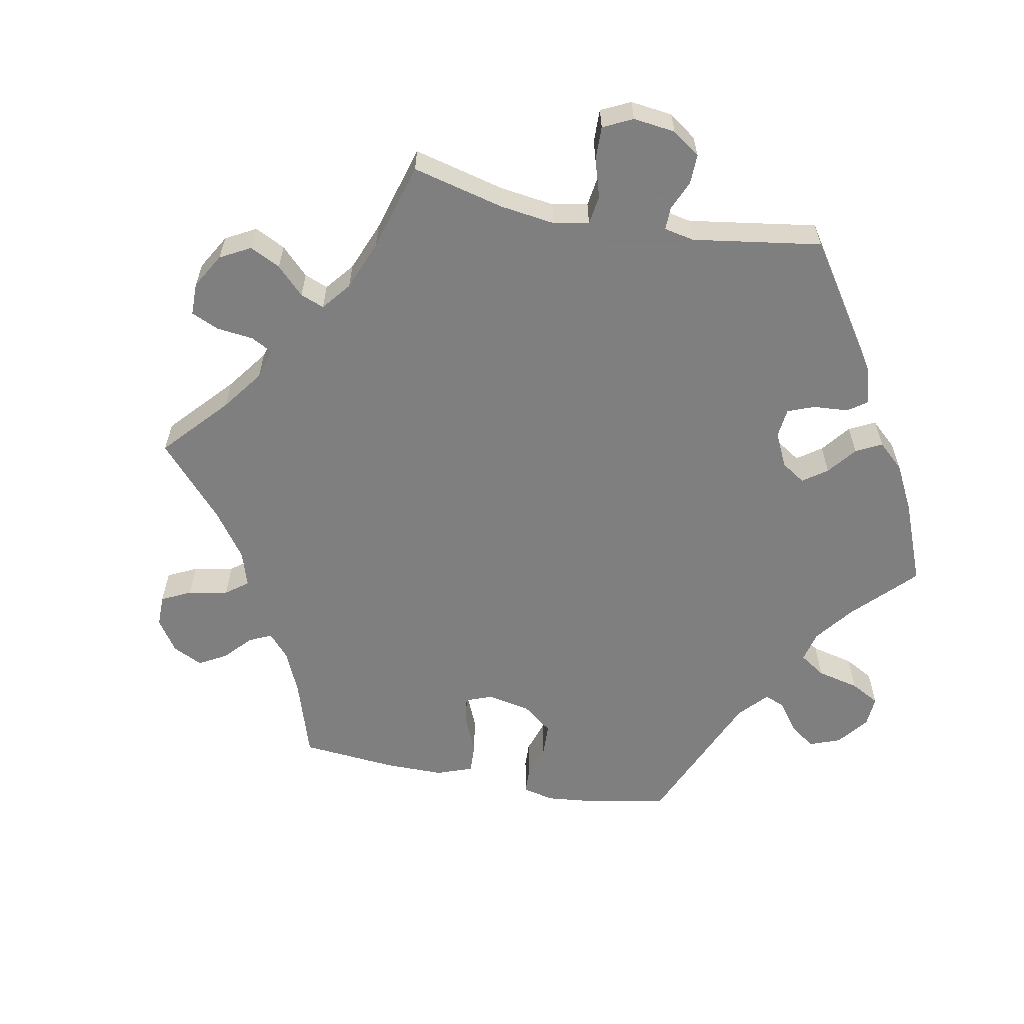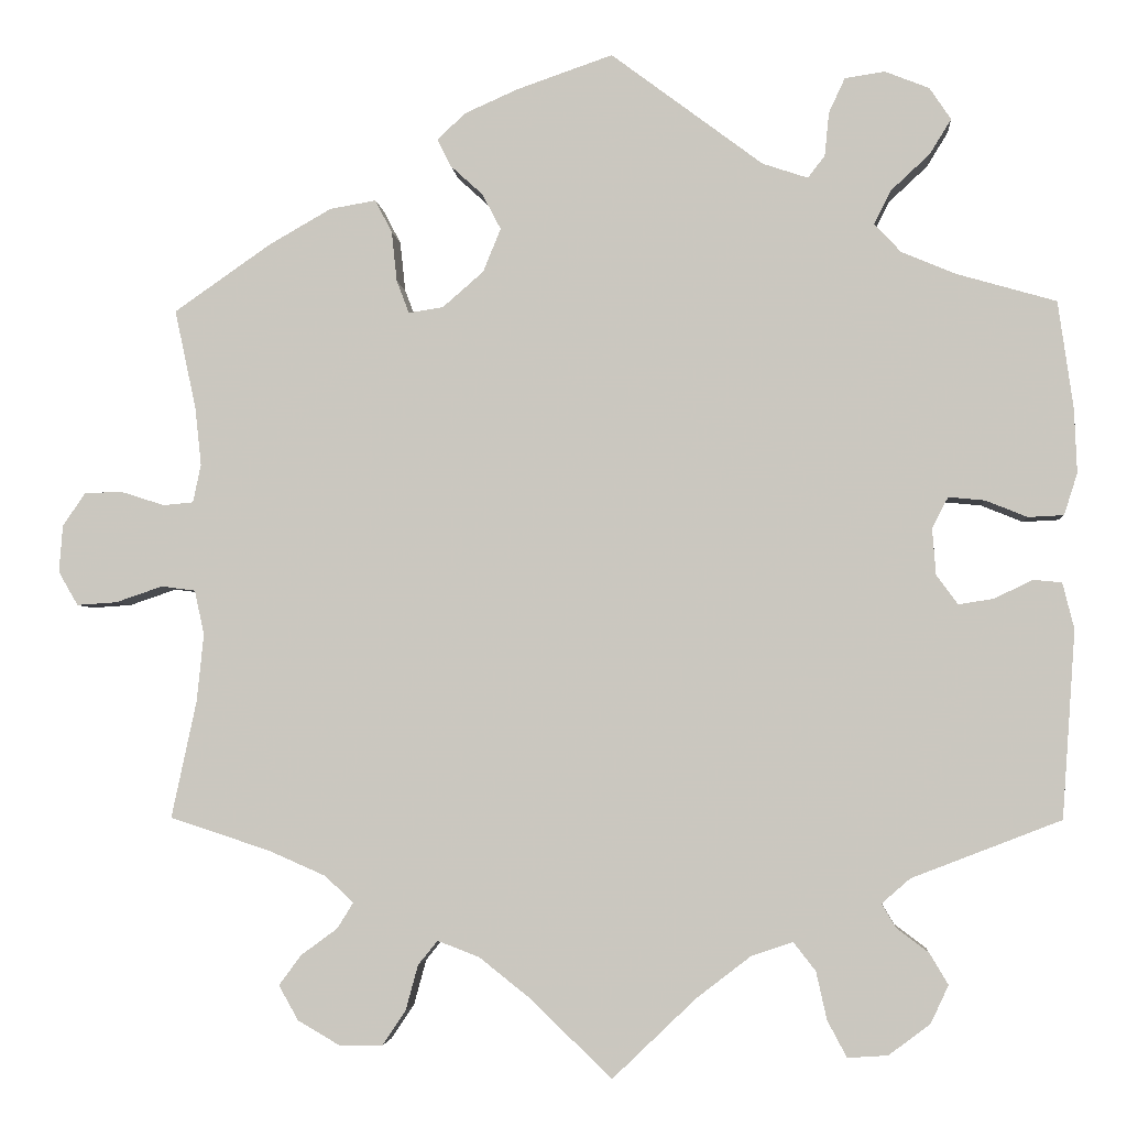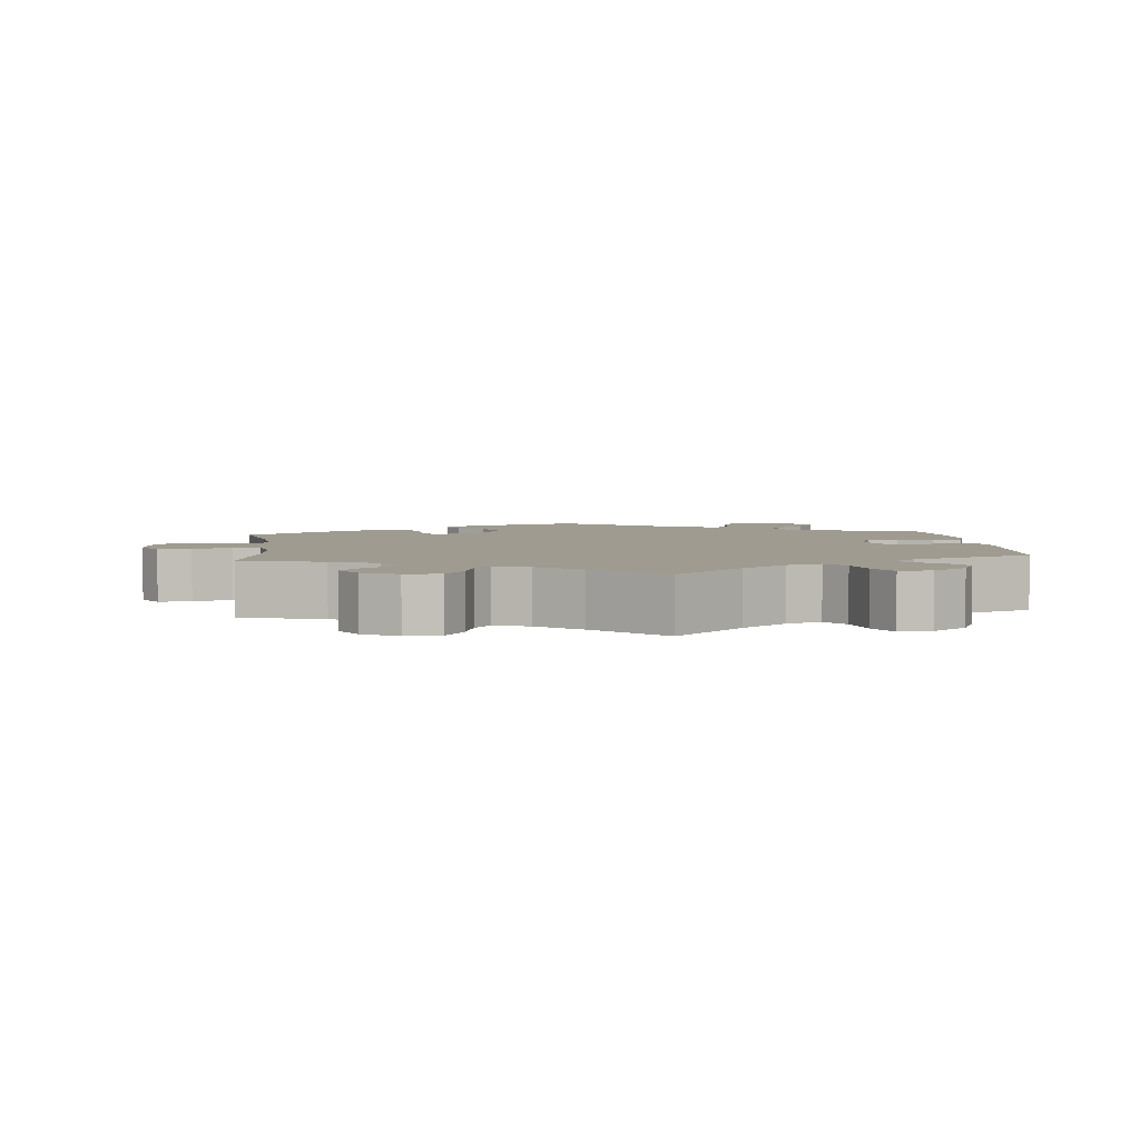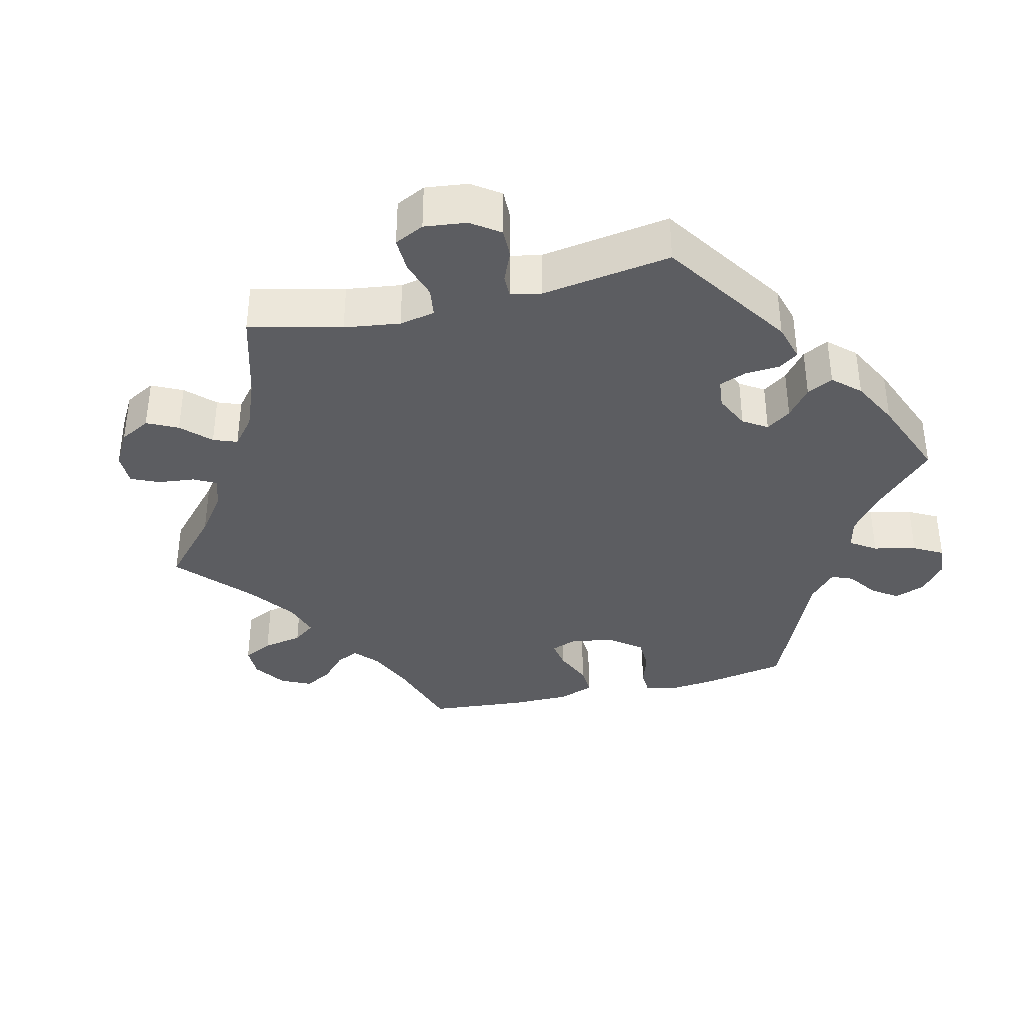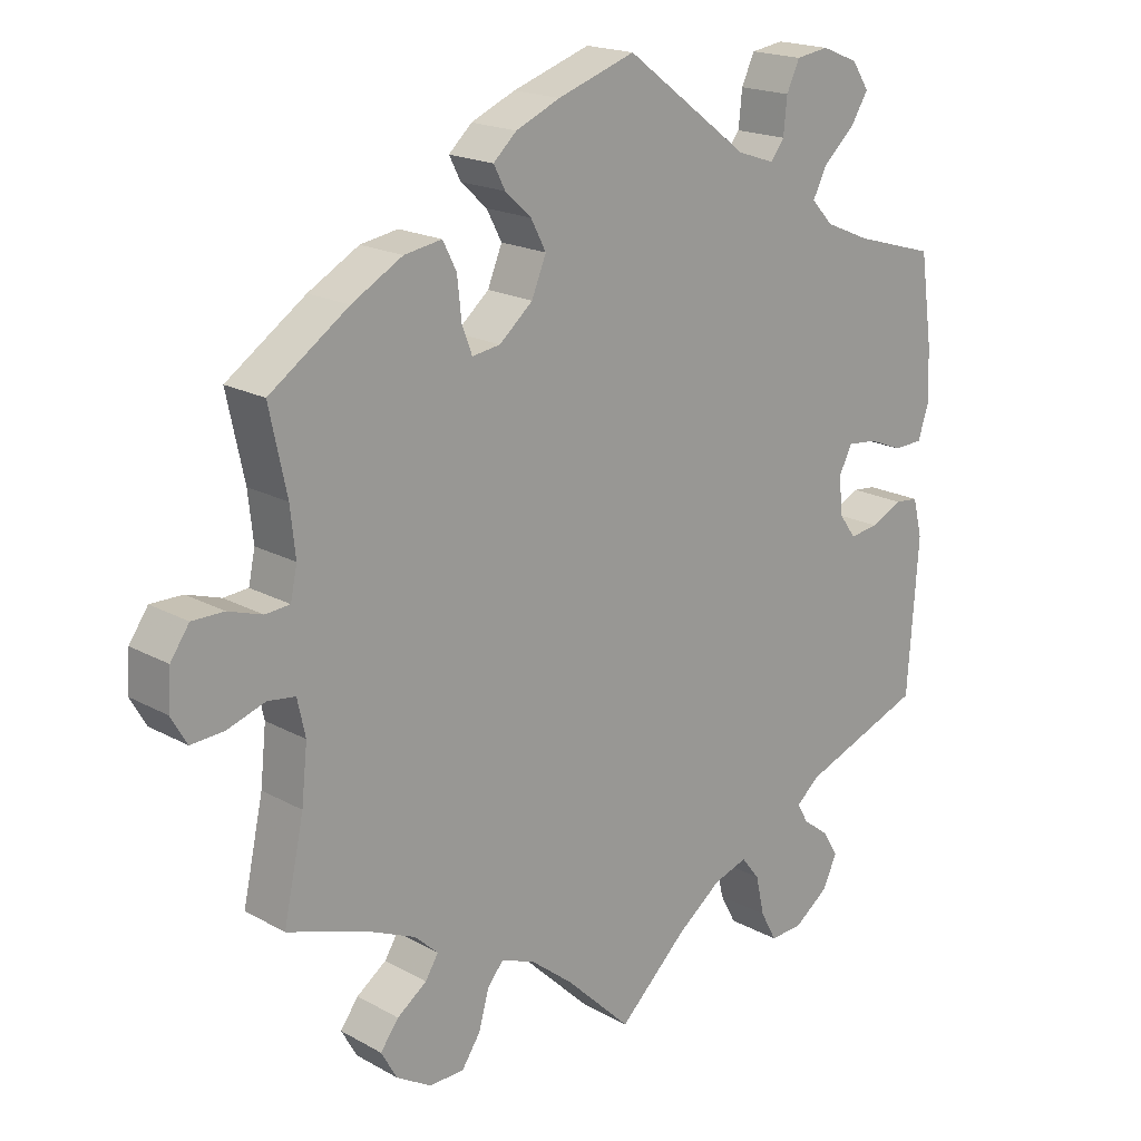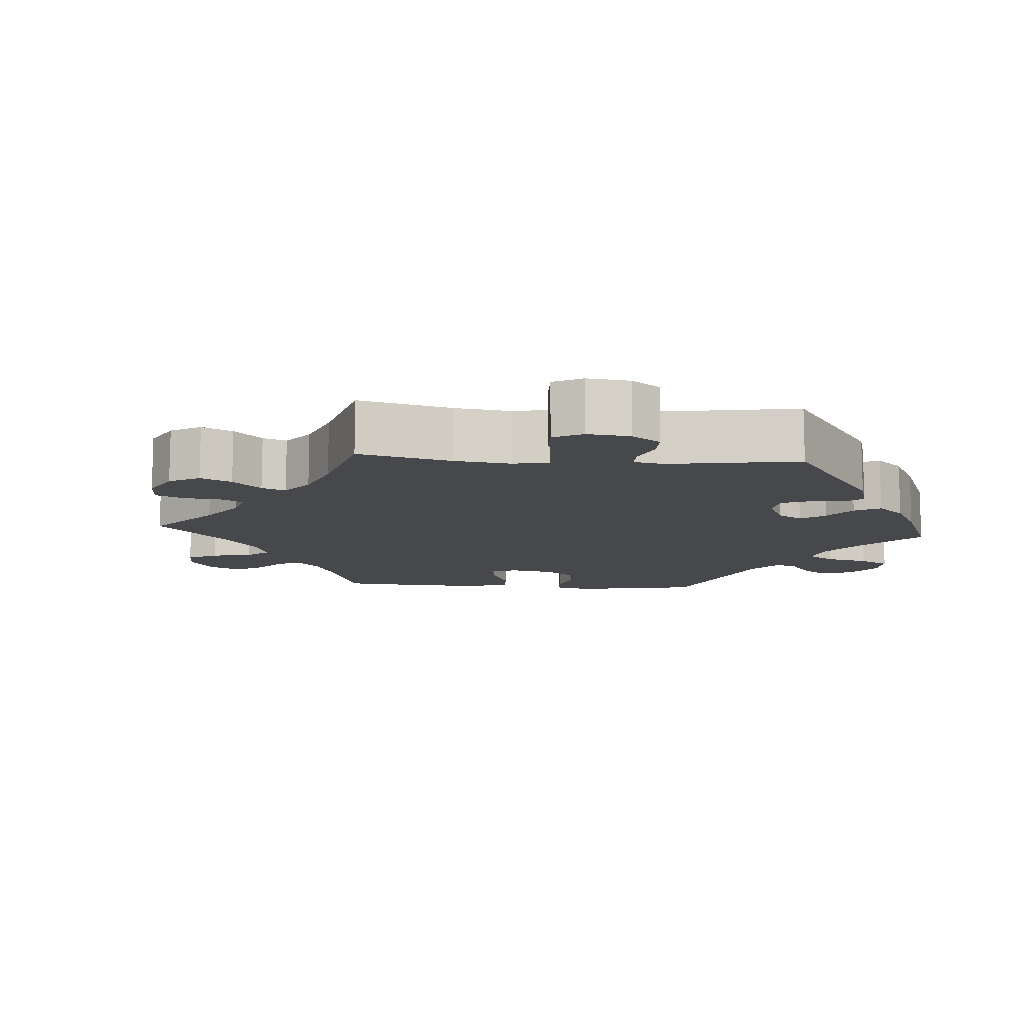
<metadata>
{"format":"obj","ext":"obj","renderer":"f3d","projection":"perspective","resolution":1024,"background":"white","views":[{"elev":-59.9,"azim":-161.1,"up":"+Y"},{"elev":-3.5,"azim":-175.3,"up":"+Z"},{"elev":4.0,"azim":173.9,"up":"+Y"},{"elev":-36.9,"azim":-136.6,"up":"+Y"},{"elev":18.6,"azim":136.7,"up":"+Z"},{"elev":-11.4,"azim":-154.3,"up":"+Y"}]}
</metadata>
<code>
v -0.389 0.07 0.321
v -0.327 0.07 0.347
v -0.297 0.07 0.379
v -0.316 0.07 0.417
v -0.36 0.07 0.458
v -0.384 0.07 0.497
v -0.36 0.07 0.533
v -0.31 0.07 0.553
v -0.265 0.07 0.546
v -0.247 0.07 0.507
v -0.242 0.07 0.458
v -0.223 0.07 0.433
v -0.172 0.07 0.45
v -0.001 0.07 0.578
v 0.106 0.07 0.541
v 0.167 0.07 0.514
v 0.199 0.07 0.484
v 0.183 0.07 0.453
v 0.147 0.07 0.42
v 0.126 0.07 0.38
v 0.146 0.07 0.331
v 0.192 0.07 0.291
v 0.231 0.07 0.285
v 0.245 0.07 0.322
v 0.251 0.07 0.378
v 0.27 0.07 0.415
v 0.322 0.07 0.406
v 0.392 0.07 0.366
v 0.501 0.07 0.29
v 0.477 0.07 0.178
v 0.47 0.07 0.113
v 0.479 0.07 0.07
v 0.513 0.07 0.067
v 0.56 0.07 0.082
v 0.604 0.07 0.082
v 0.63 0.07 0.044
v 0.634 0.07 -0.009
v 0.612 0.07 -0.047
v 0.567 0.07 -0.044
v 0.514 0.07 -0.026
v 0.476 0.07 -0.031
v 0.465 0.07 -0.081
v 0.473 0.07 -0.158
v 0.501 0.07 -0.289
v 0.388 0.07 -0.326
v 0.324 0.07 -0.354
v 0.292 0.07 -0.384
v 0.31 0.07 -0.413
v 0.351 0.07 -0.443
v 0.376 0.07 -0.477
v 0.354 0.07 -0.516
v 0.306 0.07 -0.544
v 0.258 0.07 -0.543
v 0.232 0.07 -0.504
v 0.218 0.07 -0.453
v 0.196 0.07 -0.426
v 0.149 0.07 -0.444
v 0.091 0.07 -0.49
v 0 0.07 -0.578
v -0.094 0.07 -0.488
v -0.155 0.07 -0.441
v -0.202 0.07 -0.425
v -0.227 0.07 -0.457
v -0.239 0.07 -0.511
v -0.261 0.07 -0.552
v -0.306 0.07 -0.549
v -0.353 0.07 -0.514
v -0.373 0.07 -0.471
v -0.352 0.07 -0.436
v -0.316 0.07 -0.409
v -0.3 0.07 -0.382
v -0.332 0.07 -0.354
v -0.5 0.07 -0.289
v -0.515 0.07 -0.078
v -0.502 0.07 -0.026
v -0.47 0.07 -0.023
v -0.426 0.07 -0.044
v -0.387 0.07 -0.05
v -0.363 0.07 -0.017
v -0.359 0.07 0.035
v -0.377 0.07 0.07
v -0.418 0.07 0.066
v -0.465 0.07 0.047
v -0.505 0.07 0.049
v -0.52 0.07 0.096
v -0.517 0.07 0.168
v -0.5 0.07 0.289
v -0.389 0 0.321
v -0.327 0 0.347
v -0.297 0 0.379
v -0.316 0 0.417
v -0.36 0 0.458
v -0.384 0 0.497
v -0.36 0 0.533
v -0.31 0 0.553
v -0.265 0 0.546
v -0.247 0 0.507
v -0.242 0 0.458
v -0.223 0 0.433
v -0.172 0 0.45
v -0.001 0 0.578
v 0.106 0 0.541
v 0.167 0 0.514
v 0.199 0 0.484
v 0.183 0 0.453
v 0.147 0 0.42
v 0.126 0 0.38
v 0.146 0 0.331
v 0.192 0 0.291
v 0.231 0 0.285
v 0.245 0 0.322
v 0.251 0 0.378
v 0.27 0 0.415
v 0.322 0 0.406
v 0.392 0 0.366
v 0.501 0 0.29
v 0.477 0 0.178
v 0.47 0 0.113
v 0.479 0 0.07
v 0.513 0 0.067
v 0.56 0 0.082
v 0.604 0 0.082
v 0.63 0 0.044
v 0.634 0 -0.009
v 0.612 0 -0.047
v 0.567 0 -0.044
v 0.514 0 -0.026
v 0.476 0 -0.031
v 0.465 0 -0.081
v 0.473 0 -0.158
v 0.501 0 -0.289
v 0.388 0 -0.326
v 0.324 0 -0.354
v 0.292 0 -0.384
v 0.31 0 -0.413
v 0.351 0 -0.443
v 0.376 0 -0.477
v 0.354 0 -0.516
v 0.306 0 -0.544
v 0.258 0 -0.543
v 0.232 0 -0.504
v 0.218 0 -0.453
v 0.196 0 -0.426
v 0.149 0 -0.444
v 0.091 0 -0.49
v 0 0 -0.578
v -0.094 0 -0.488
v -0.155 0 -0.441
v -0.202 0 -0.425
v -0.227 0 -0.457
v -0.239 0 -0.511
v -0.261 0 -0.552
v -0.306 0 -0.549
v -0.353 0 -0.514
v -0.373 0 -0.471
v -0.352 0 -0.436
v -0.316 0 -0.409
v -0.3 0 -0.382
v -0.332 0 -0.354
v -0.5 0 -0.289
v -0.515 0 -0.078
v -0.502 0 -0.026
v -0.47 0 -0.023
v -0.426 0 -0.044
v -0.387 0 -0.05
v -0.363 0 -0.017
v -0.359 0 0.035
v -0.377 0 0.07
v -0.418 0 0.066
v -0.465 0 0.047
v -0.505 0 0.049
v -0.52 0 0.096
v -0.517 0 0.168
v -0.5 0 0.289
f 86 87 1
f 85 86 1 2
f 82 83 84 85
f 81 82 85 2
f 80 81 2 3
f 79 80 3
f 74 75 76 77
f 72 73 74 77
f 71 72 77 78
f 67 68 69 70
f 67 70 71
f 66 67 71
f 63 64 65 66
f 62 63 66 71
f 61 62 71 78
f 58 59 60
f 57 58 60 61
f 56 57 61 78
f 52 53 54 55
f 52 55 56
f 51 52 56
f 48 49 50 51
f 47 48 51 56
f 46 47 56 78
f 43 44 45
f 42 43 45 46
f 41 42 46 78
f 37 38 39 40
f 33 34 35 36
f 32 33 36 37
f 27 28 29 30
f 27 30 31
f 24 25 26 27
f 23 24 27 31
f 22 23 31 32
f 16 17 18 19
f 16 19 20
f 13 14 15 16
f 12 13 16 20
f 8 9 10 11
f 6 7 8 11
f 4 5 6 11
f 3 4 11 12
f 79 3 12 20
f 32 37 40 41
f 22 32 41 78
f 21 22 78 79
f 20 21 79
f 88 174 173
f 89 88 173 172
f 172 171 170 169
f 89 172 169 168
f 90 89 168 167
f 90 167 166
f 164 163 162 161
f 164 161 160 159
f 165 164 159 158
f 157 156 155 154
f 158 157 154
f 158 154 153
f 153 152 151 150
f 158 153 150 149
f 165 158 149 148
f 147 146 145
f 148 147 145 144
f 165 148 144 143
f 142 141 140 139
f 143 142 139
f 143 139 138
f 138 137 136 135
f 143 138 135 134
f 165 143 134 133
f 132 131 130
f 133 132 130 129
f 165 133 129 128
f 127 126 125 124
f 123 122 121 120
f 124 123 120 119
f 117 116 115 114
f 118 117 114
f 114 113 112 111
f 118 114 111 110
f 119 118 110 109
f 106 105 104 103
f 107 106 103
f 103 102 101 100
f 107 103 100 99
f 98 97 96 95
f 98 95 94 93
f 98 93 92 91
f 99 98 91 90
f 107 99 90 166
f 128 127 124 119
f 165 128 119 109
f 166 165 109 108
f 166 108 107
f 1 88 89 2
f 2 89 90 3
f 3 90 91 4
f 4 91 92 5
f 5 92 93 6
f 6 93 94 7
f 7 94 95 8
f 8 95 96 9
f 9 96 97 10
f 10 97 98 11
f 11 98 99 12
f 12 99 100 13
f 13 100 101 14
f 14 101 102 15
f 15 102 103 16
f 16 103 104 17
f 17 104 105 18
f 18 105 106 19
f 19 106 107 20
f 20 107 108 21
f 21 108 109 22
f 22 109 110 23
f 23 110 111 24
f 24 111 112 25
f 25 112 113 26
f 26 113 114 27
f 27 114 115 28
f 28 115 116 29
f 29 116 117 30
f 30 117 118 31
f 31 118 119 32
f 32 119 120 33
f 33 120 121 34
f 34 121 122 35
f 35 122 123 36
f 36 123 124 37
f 37 124 125 38
f 38 125 126 39
f 39 126 127 40
f 40 127 128 41
f 41 128 129 42
f 42 129 130 43
f 43 130 131 44
f 44 131 132 45
f 45 132 133 46
f 46 133 134 47
f 47 134 135 48
f 48 135 136 49
f 49 136 137 50
f 50 137 138 51
f 51 138 139 52
f 52 139 140 53
f 53 140 141 54
f 54 141 142 55
f 55 142 143 56
f 56 143 144 57
f 57 144 145 58
f 58 145 146 59
f 59 146 147 60
f 60 147 148 61
f 61 148 149 62
f 62 149 150 63
f 63 150 151 64
f 64 151 152 65
f 65 152 153 66
f 66 153 154 67
f 67 154 155 68
f 68 155 156 69
f 69 156 157 70
f 70 157 158 71
f 71 158 159 72
f 72 159 160 73
f 73 160 161 74
f 74 161 162 75
f 75 162 163 76
f 76 163 164 77
f 77 164 165 78
f 78 165 166 79
f 79 166 167 80
f 80 167 168 81
f 81 168 169 82
f 82 169 170 83
f 83 170 171 84
f 84 171 172 85
f 85 172 173 86
f 86 173 174 87
f 87 174 88 1

</code>
